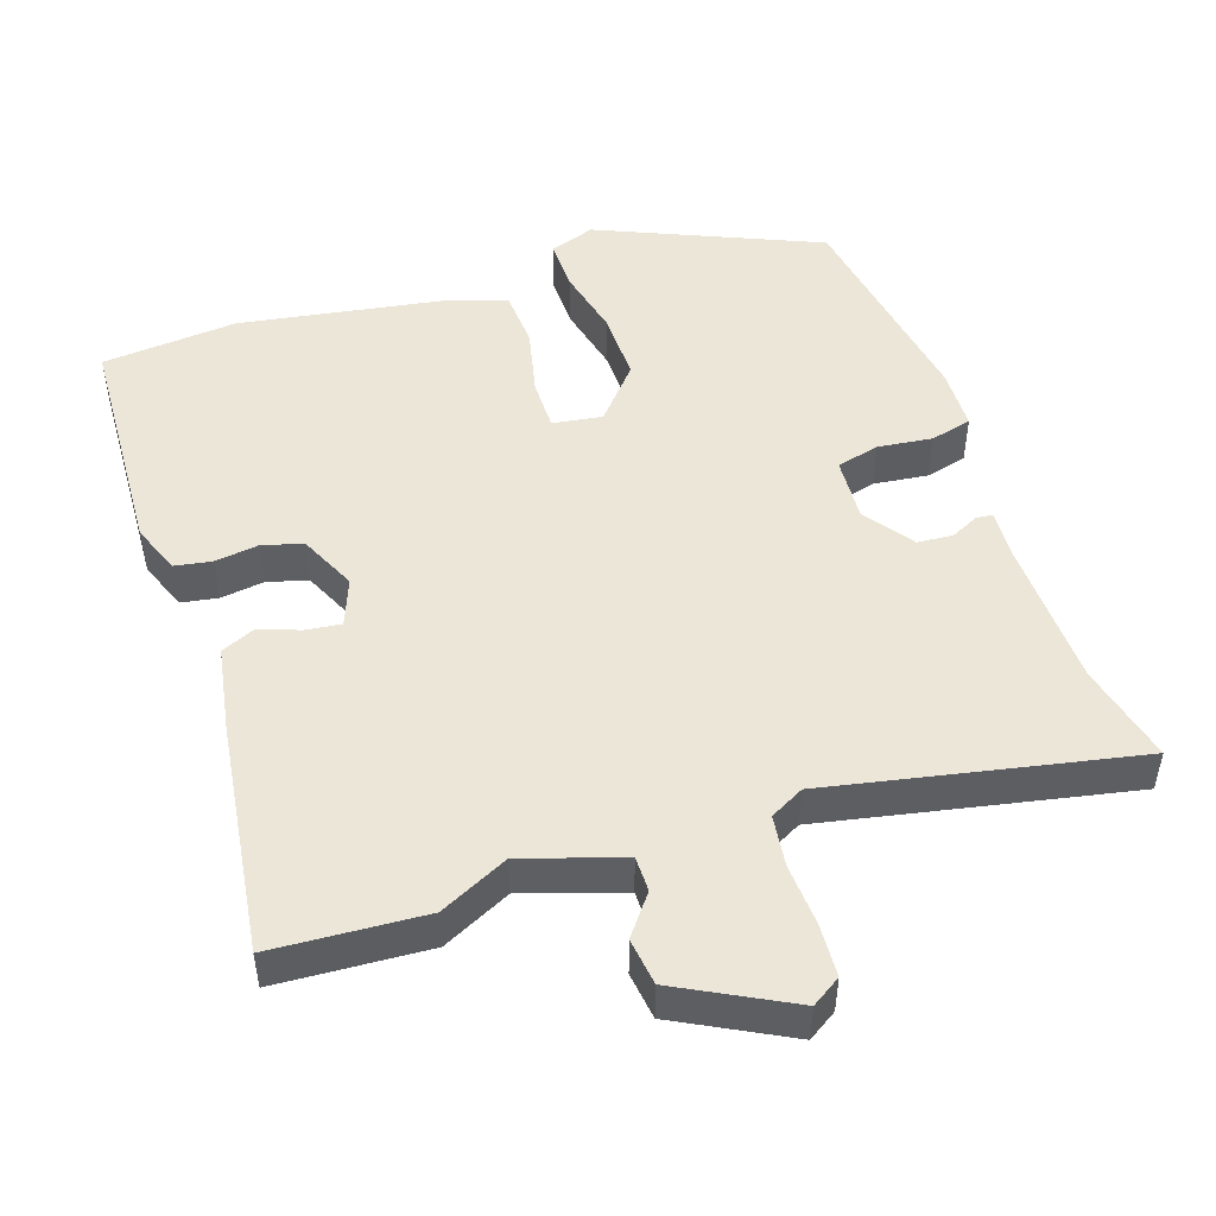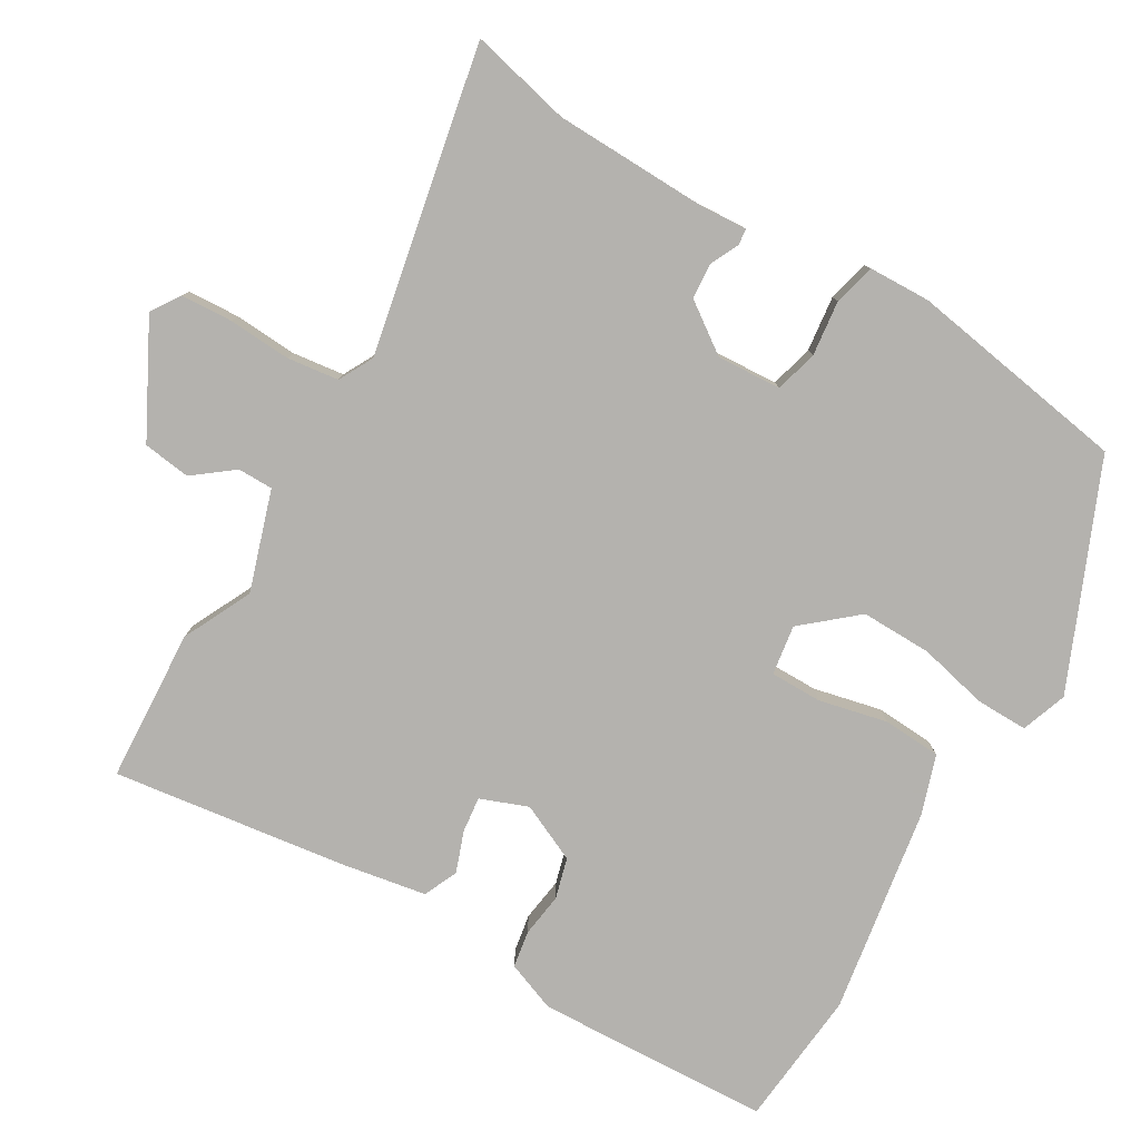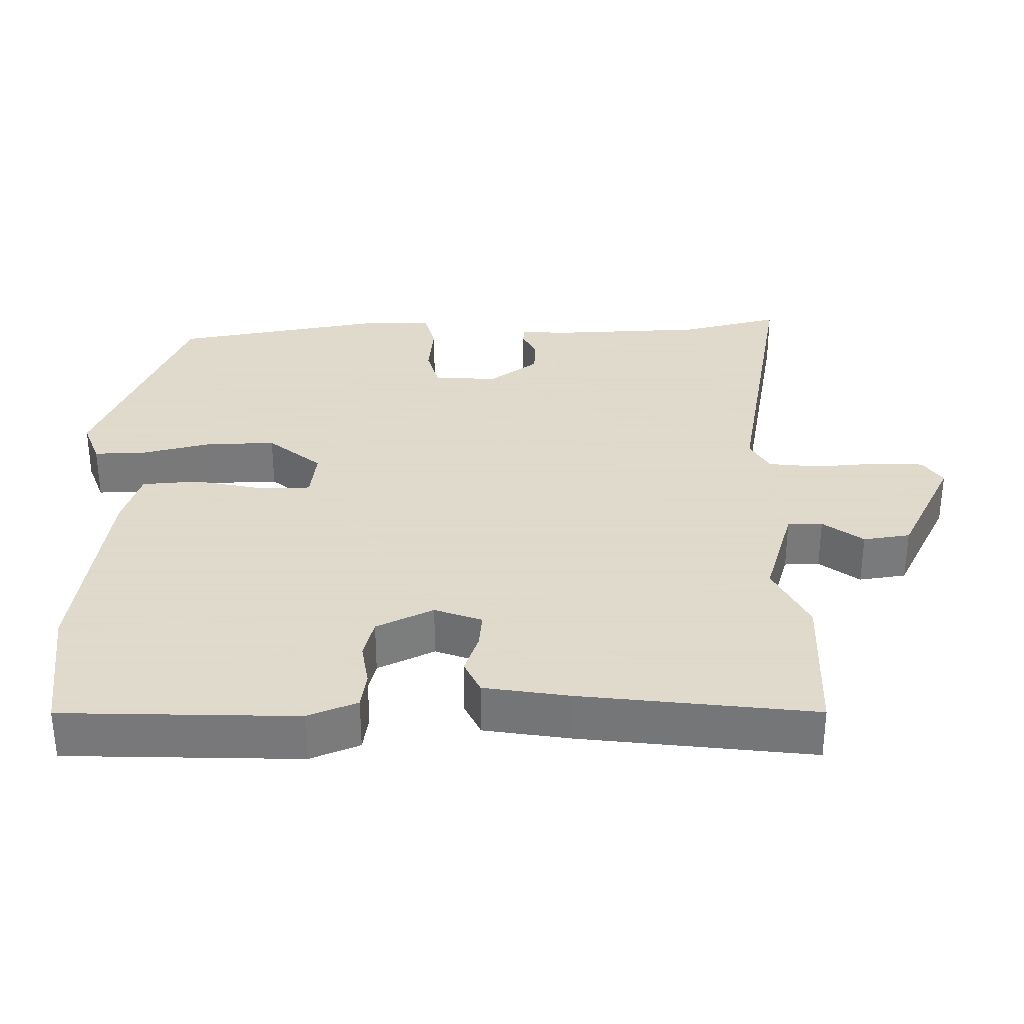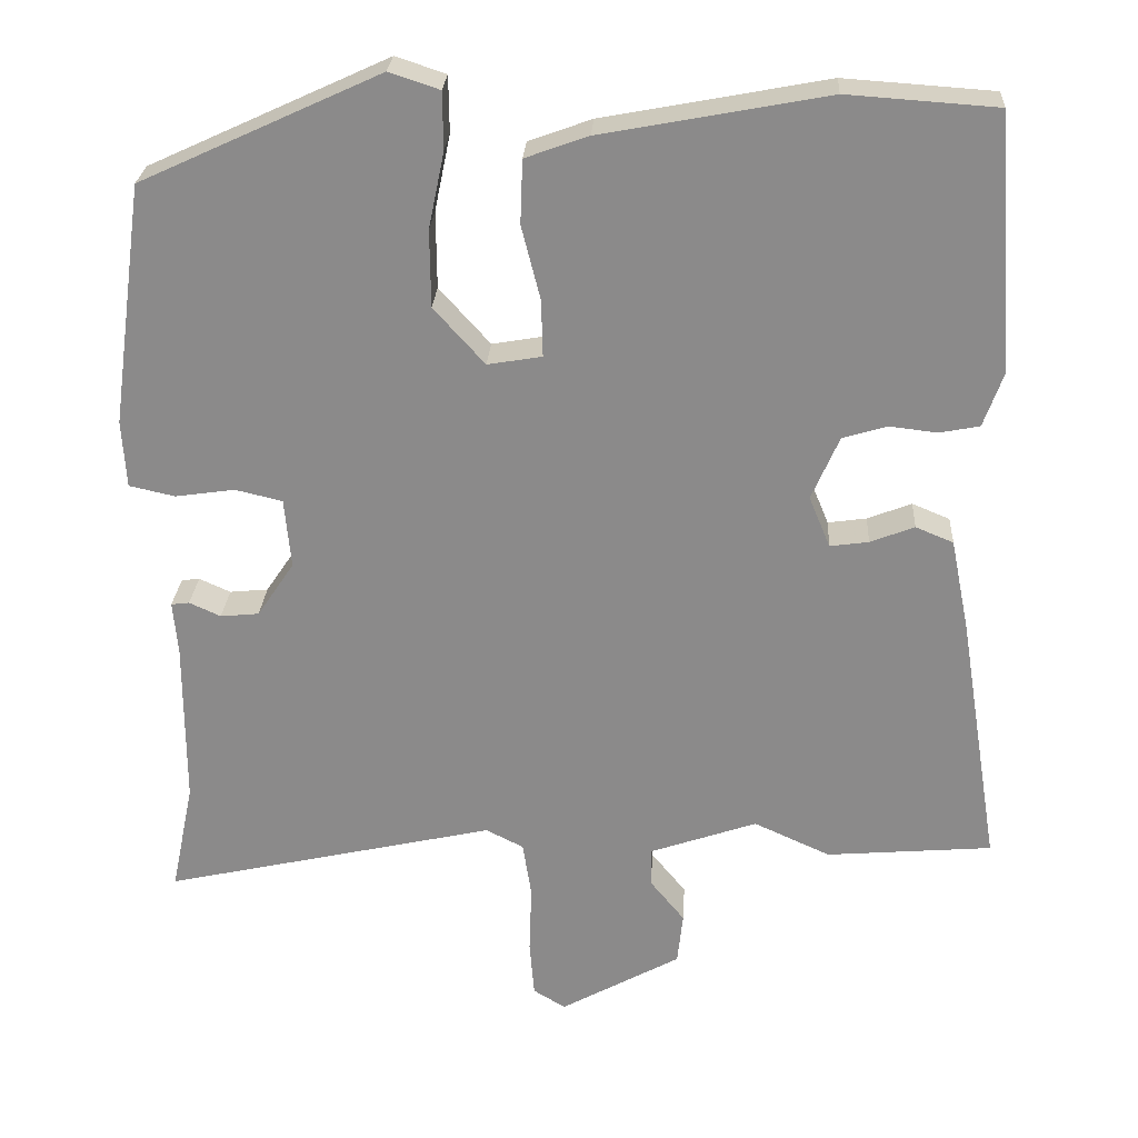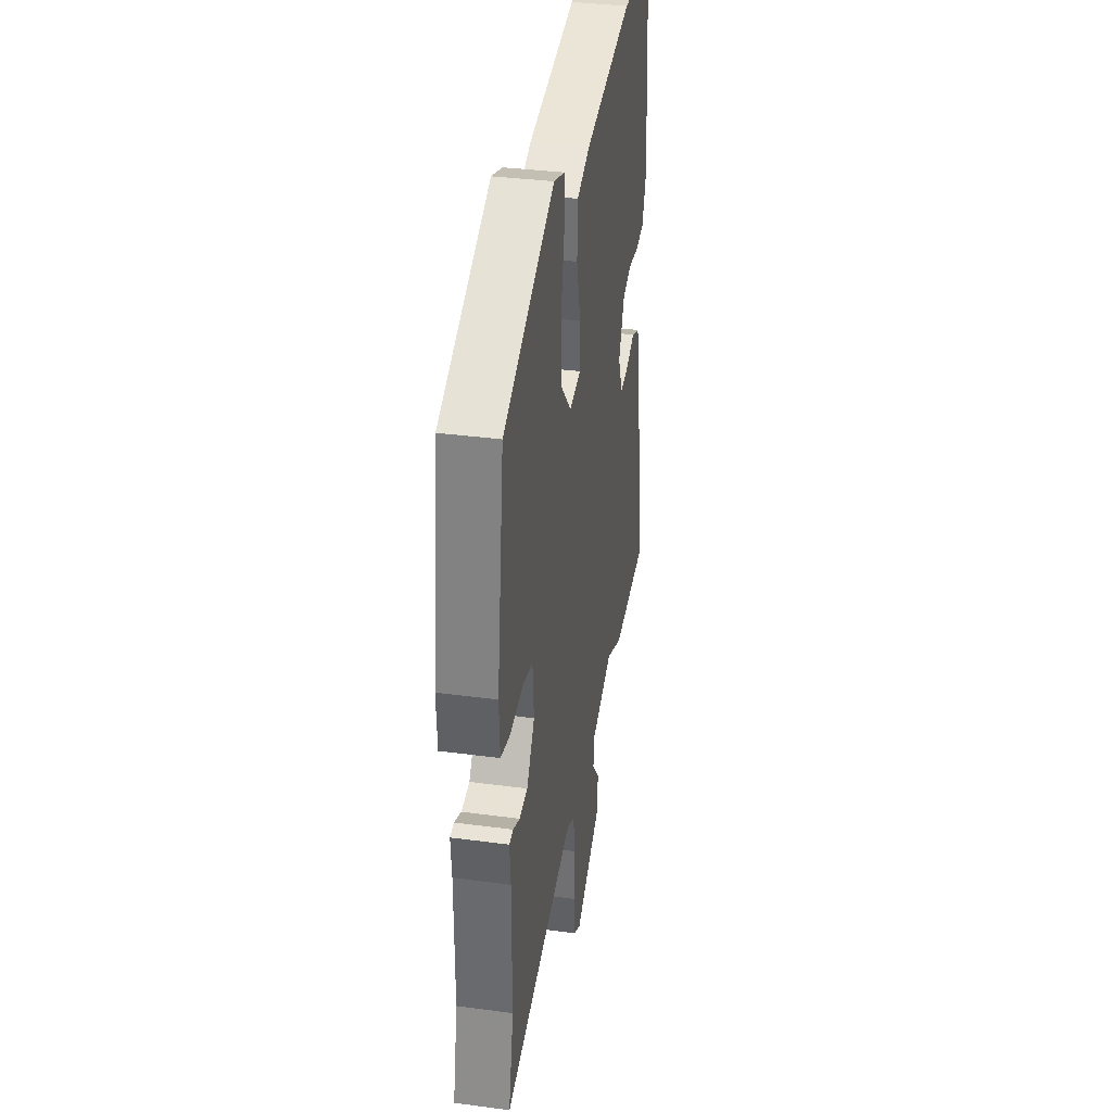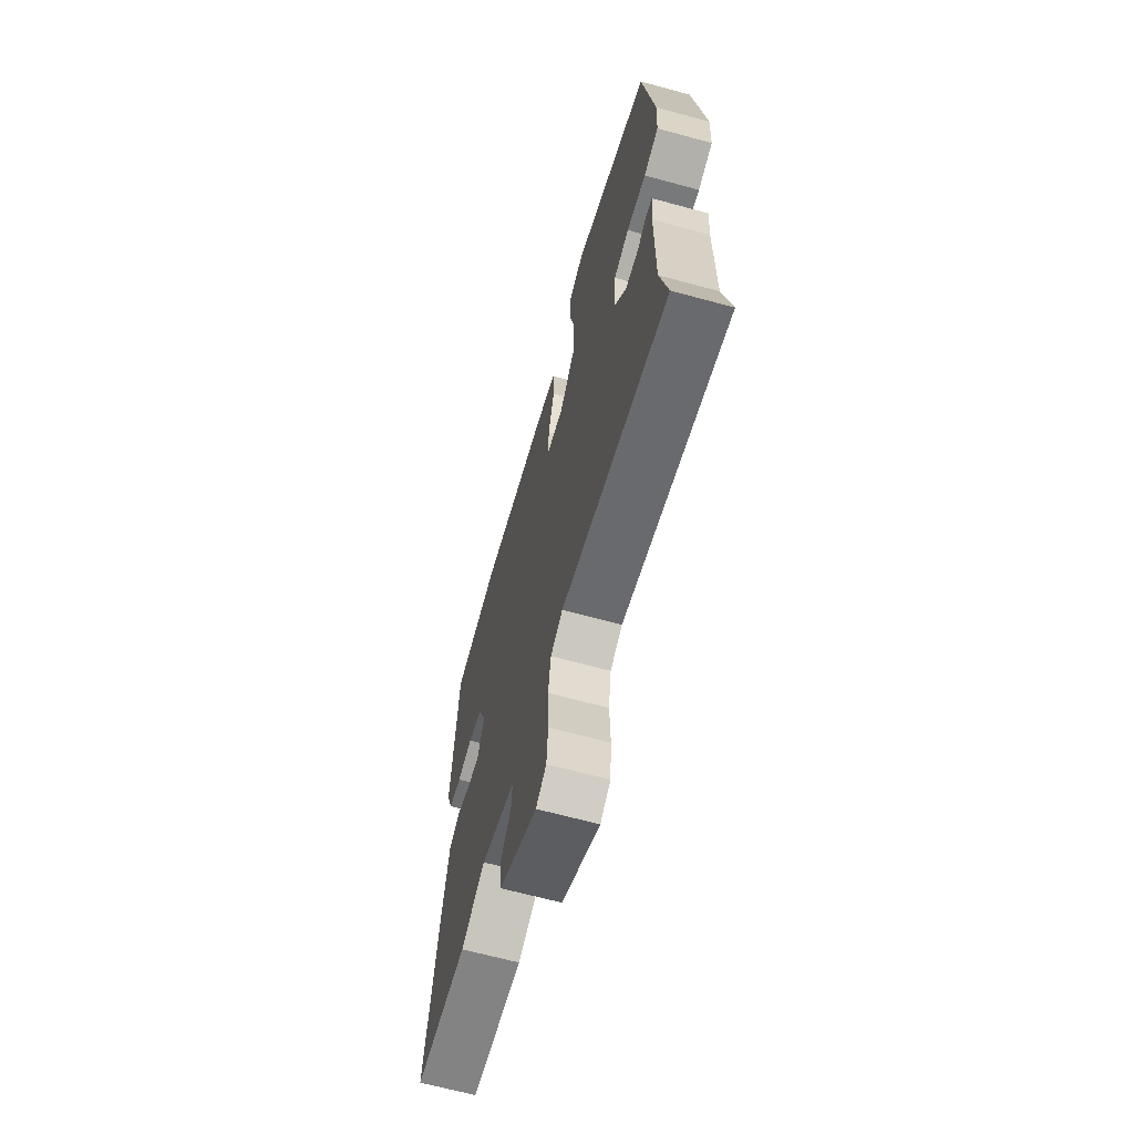
<metadata>
{"format":"obj","ext":"obj","renderer":"f3d","projection":"perspective","resolution":1024,"background":"white","views":[{"elev":48.9,"azim":160.1,"up":"+Y"},{"elev":-79.7,"azim":-122.0,"up":"+Y"},{"elev":32.4,"azim":86.9,"up":"+Y"},{"elev":25.9,"azim":3.4,"up":"+Z"},{"elev":35.4,"azim":-80.0,"up":"+Z"},{"elev":-65.9,"azim":-105.3,"up":"+Z"}]}
</metadata>
<code>
v 0.568 0.07 -0.494
v 0.357 0.07 -0.512
v 0.26 0.07 -0.468
v 0.123 0.07 -0.516
v 0.124 0.07 -0.565
v 0.168 0.07 -0.619
v 0.161 0.07 -0.685
v 0.008 0.07 -0.77
v -0.033 0.07 -0.745
v -0.039 0.07 -0.673
v -0.036 0.07 -0.586
v -0.047 0.07 -0.515
v -0.095 0.07 -0.491
v -0.518 0.07 -0.587
v -0.489 0.07 -0.447
v -0.489 0.07 -0.236
v -0.495 0.07 -0.168
v -0.472 0.07 -0.165
v -0.432 0.07 -0.183
v -0.383 0.07 -0.178
v -0.336 0.07 -0.108
v -0.344 0.07 -0.019
v -0.404 0.07 -0.005
v -0.48 0.07 -0.016
v -0.538 0.07 -0.003
v -0.543 0.07 0.083
v -0.501 0.07 0.39
v -0.197 0.07 0.53
v -0.133 0.07 0.509
v -0.132 0.07 0.437
v -0.152 0.07 0.34
v -0.151 0.07 0.242
v -0.086 0.07 0.17
v -0.017 0.07 0.182
v -0.019 0.07 0.254
v -0.043 0.07 0.348
v -0.04 0.07 0.429
v 0.04 0.07 0.458
v 0.326 0.07 0.512
v 0.516 0.07 0.499
v 0.54 0.07 0.174
v 0.515 0.07 0.104
v 0.464 0.07 0.094
v 0.403 0.07 0.101
v 0.347 0.07 0.084
v 0.312 0.07 0.003
v 0.339 0.07 -0.062
v 0.388 0.07 -0.055
v 0.444 0.07 -0.033
v 0.492 0.07 -0.053
v 0.516 0.07 -0.172
v 0.568 0 -0.494
v 0.357 0 -0.512
v 0.26 0 -0.468
v 0.123 0 -0.516
v 0.124 0 -0.565
v 0.168 0 -0.619
v 0.161 0 -0.685
v 0.008 0 -0.77
v -0.033 0 -0.745
v -0.039 0 -0.673
v -0.036 0 -0.586
v -0.047 0 -0.515
v -0.095 0 -0.491
v -0.518 0 -0.587
v -0.489 0 -0.447
v -0.489 0 -0.236
v -0.495 0 -0.168
v -0.472 0 -0.165
v -0.432 0 -0.183
v -0.383 0 -0.178
v -0.336 0 -0.108
v -0.344 0 -0.019
v -0.404 0 -0.005
v -0.48 0 -0.016
v -0.538 0 -0.003
v -0.543 0 0.083
v -0.501 0 0.39
v -0.197 0 0.53
v -0.133 0 0.509
v -0.132 0 0.437
v -0.152 0 0.34
v -0.151 0 0.242
v -0.086 0 0.17
v -0.017 0 0.182
v -0.019 0 0.254
v -0.043 0 0.348
v -0.04 0 0.429
v 0.04 0 0.458
v 0.326 0 0.512
v 0.516 0 0.499
v 0.54 0 0.174
v 0.515 0 0.104
v 0.464 0 0.094
v 0.403 0 0.101
v 0.347 0 0.084
v 0.312 0 0.003
v 0.339 0 -0.062
v 0.388 0 -0.055
v 0.444 0 -0.033
v 0.492 0 -0.053
v 0.516 0 -0.172
f 48 49 50 51
f 47 48 51 1
f 41 42 43 44
f 41 44 45
f 40 41 45
f 39 40 45 46
f 35 36 37 38
f 34 35 38 39
f 28 29 30 31
f 28 31 32
f 27 28 32
f 26 27 32 33
f 23 24 25 26
f 22 23 26 33
f 16 17 18 19
f 15 16 19 20
f 13 14 15 20
f 12 13 20 21
f 8 9 10 11
f 8 11 12
f 5 6 7 8
f 4 5 8 12
f 3 4 12 21
f 47 1 2 3
f 46 47 3 21
f 34 39 46
f 33 34 46
f 21 22 33 46
f 102 101 100 99
f 52 102 99 98
f 95 94 93 92
f 96 95 92
f 96 92 91
f 97 96 91 90
f 89 88 87 86
f 90 89 86 85
f 82 81 80 79
f 83 82 79
f 83 79 78
f 84 83 78 77
f 77 76 75 74
f 84 77 74 73
f 70 69 68 67
f 71 70 67 66
f 71 66 65 64
f 72 71 64 63
f 62 61 60 59
f 63 62 59
f 59 58 57 56
f 63 59 56 55
f 72 63 55 54
f 54 53 52 98
f 72 54 98 97
f 97 90 85
f 97 85 84
f 97 84 73 72
f 1 52 53 2
f 2 53 54 3
f 3 54 55 4
f 4 55 56 5
f 5 56 57 6
f 6 57 58 7
f 7 58 59 8
f 8 59 60 9
f 9 60 61 10
f 10 61 62 11
f 11 62 63 12
f 12 63 64 13
f 13 64 65 14
f 14 65 66 15
f 15 66 67 16
f 16 67 68 17
f 17 68 69 18
f 18 69 70 19
f 19 70 71 20
f 20 71 72 21
f 21 72 73 22
f 22 73 74 23
f 23 74 75 24
f 24 75 76 25
f 25 76 77 26
f 26 77 78 27
f 27 78 79 28
f 28 79 80 29
f 29 80 81 30
f 30 81 82 31
f 31 82 83 32
f 32 83 84 33
f 33 84 85 34
f 34 85 86 35
f 35 86 87 36
f 36 87 88 37
f 37 88 89 38
f 38 89 90 39
f 39 90 91 40
f 40 91 92 41
f 41 92 93 42
f 42 93 94 43
f 43 94 95 44
f 44 95 96 45
f 45 96 97 46
f 46 97 98 47
f 47 98 99 48
f 48 99 100 49
f 49 100 101 50
f 50 101 102 51
f 51 102 52 1

</code>
